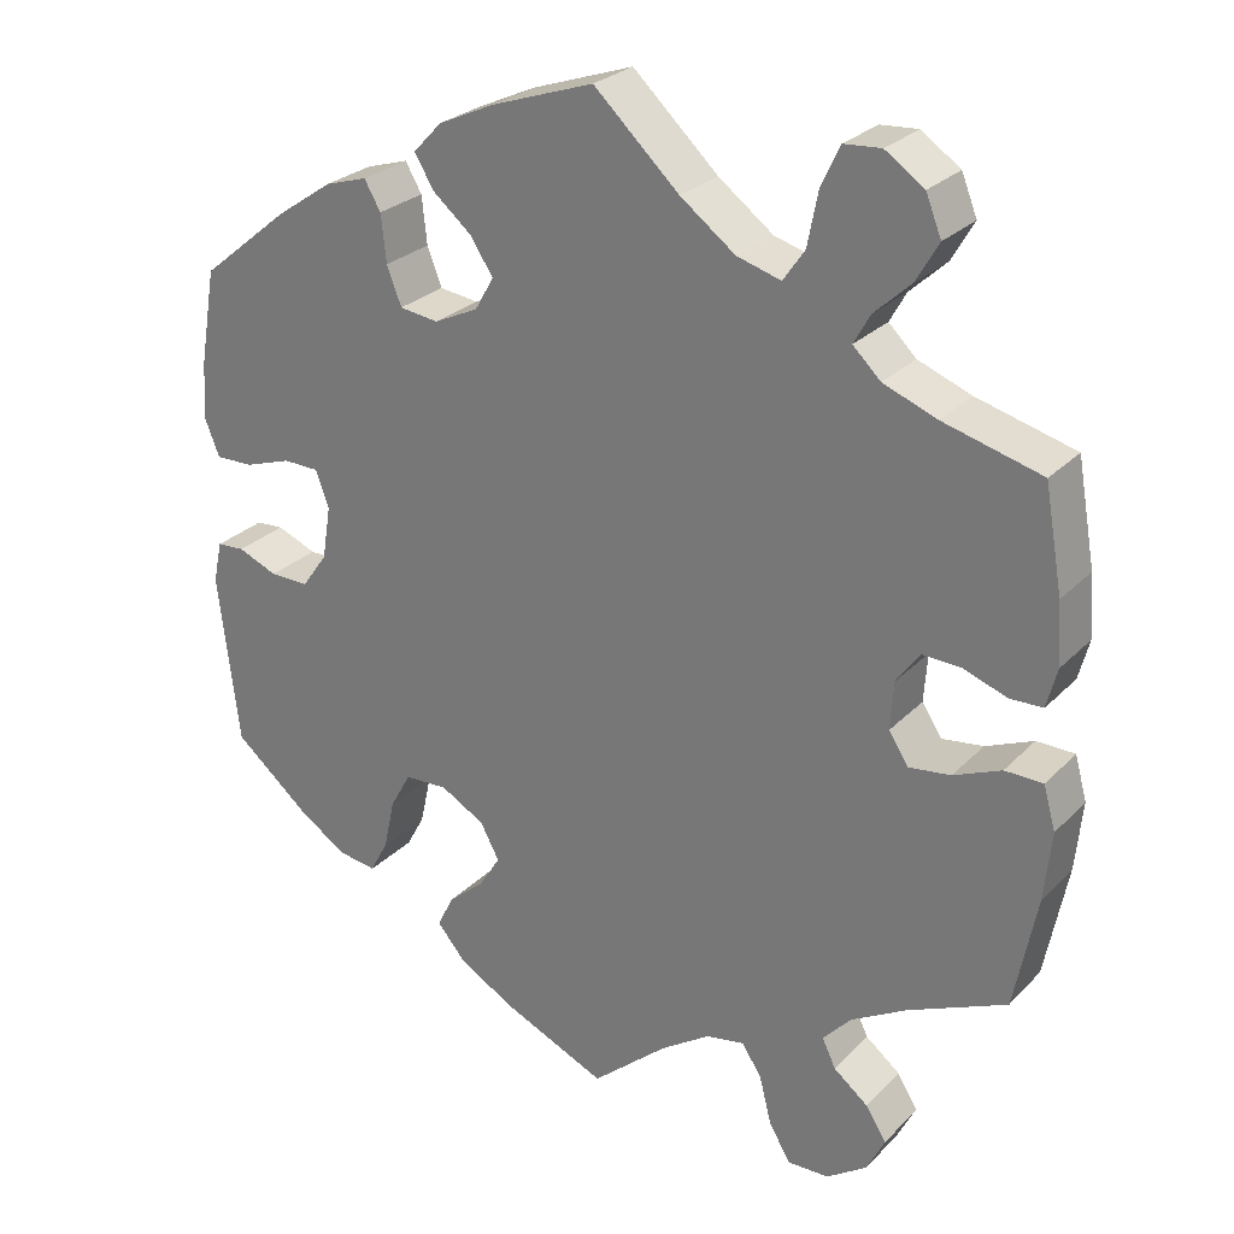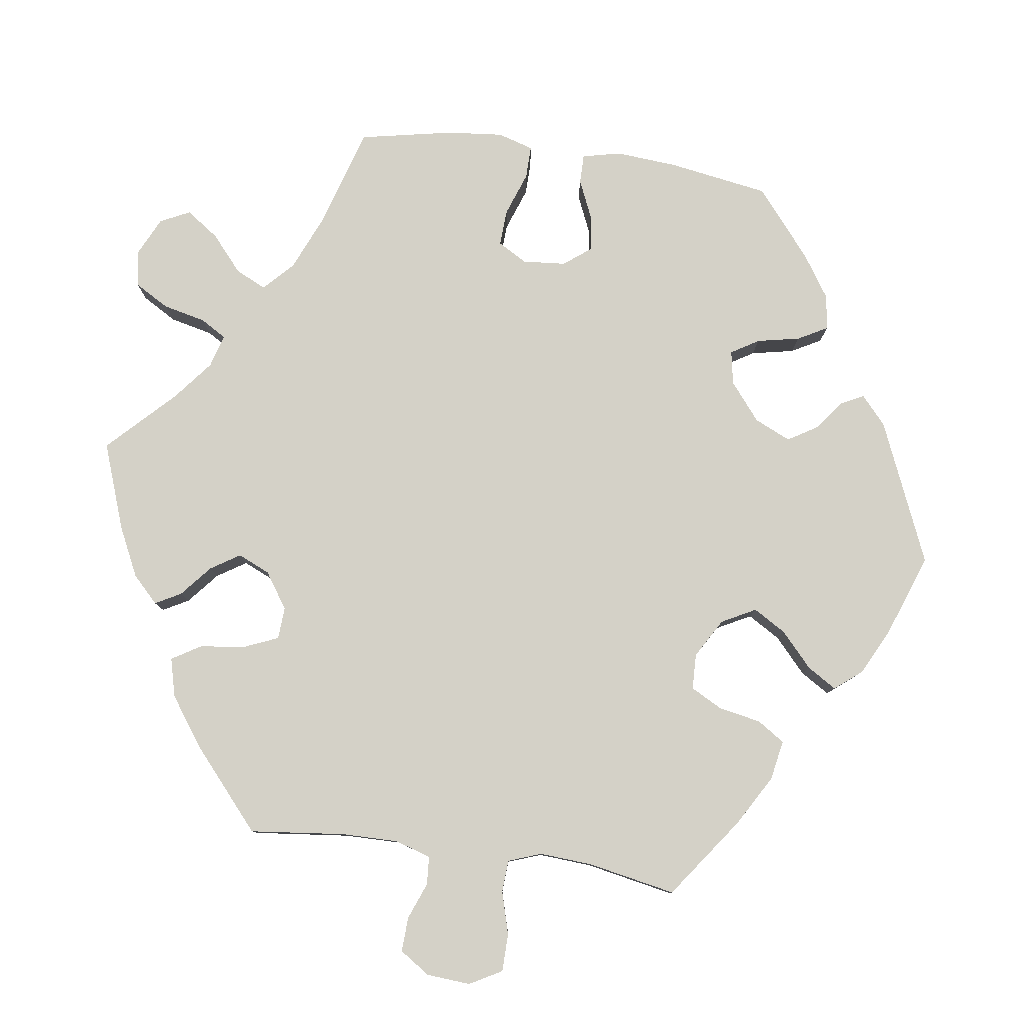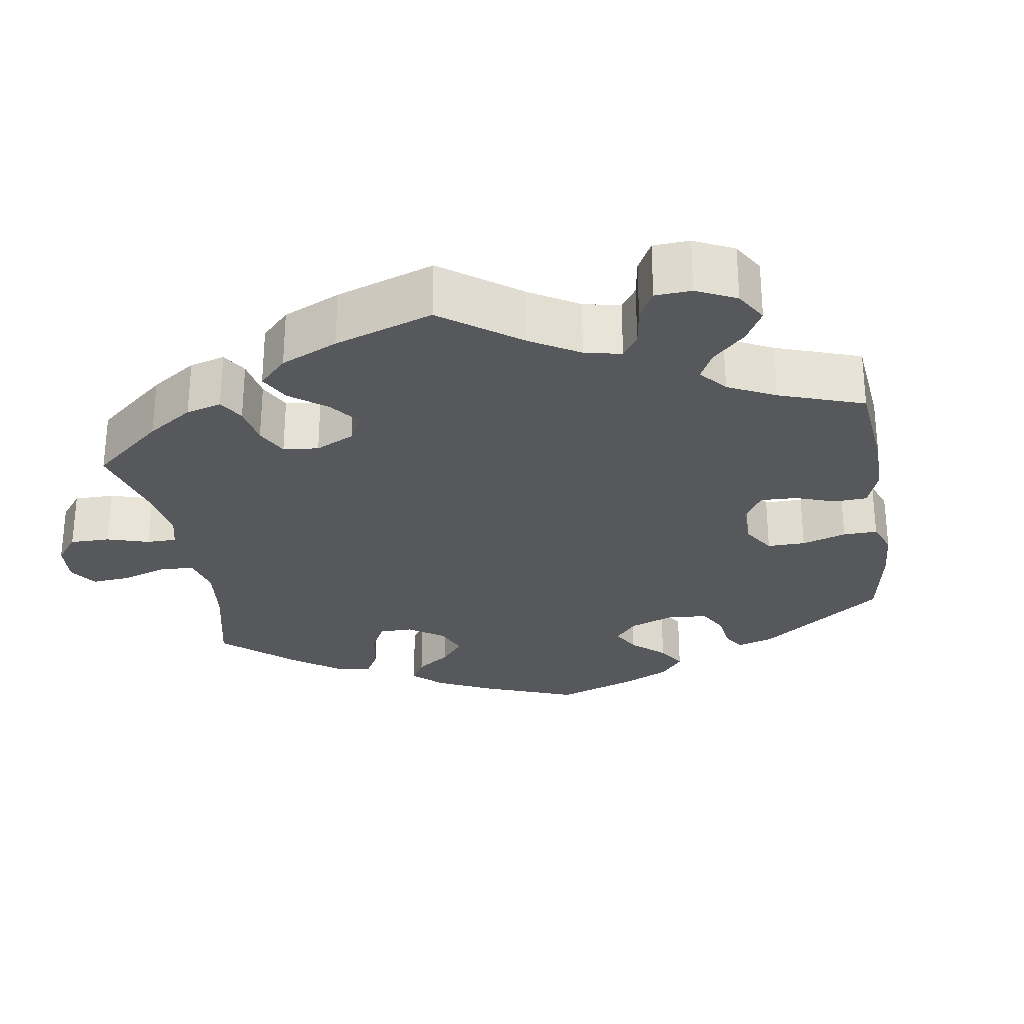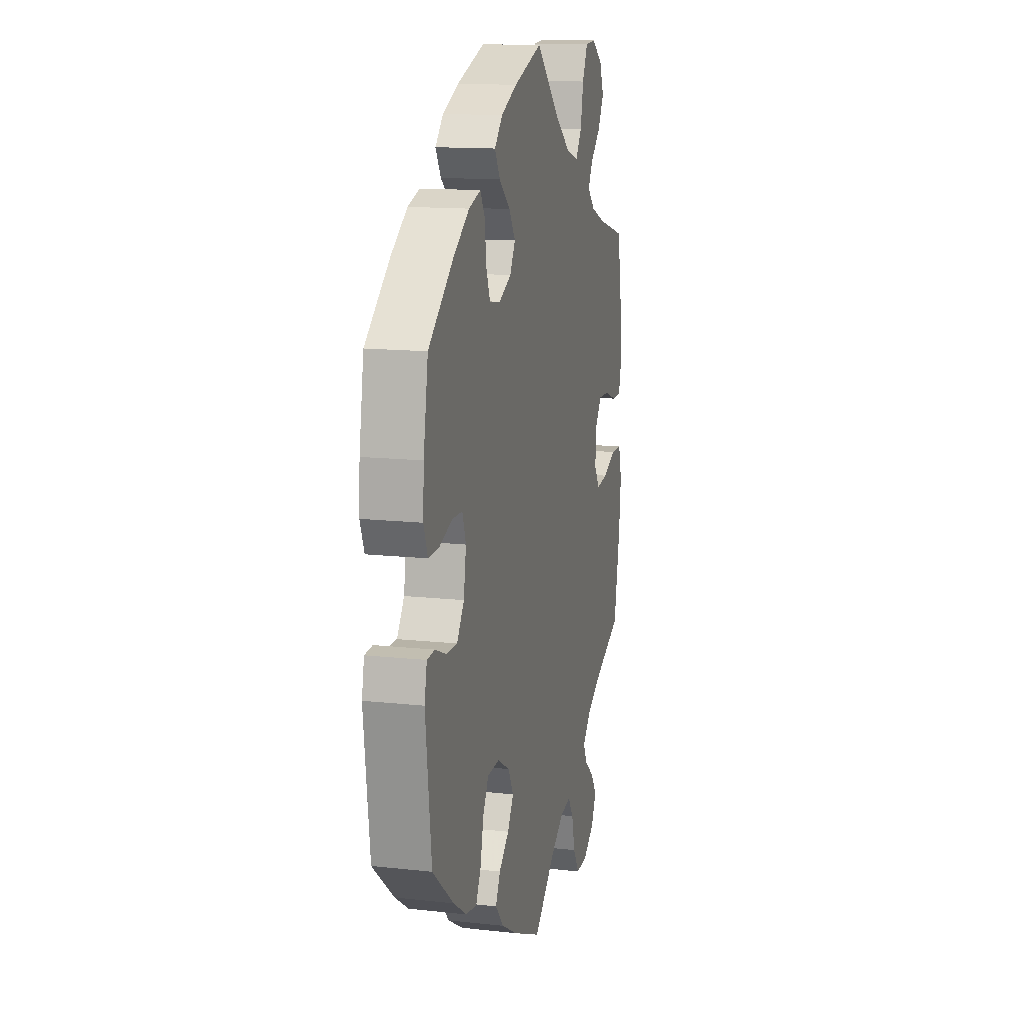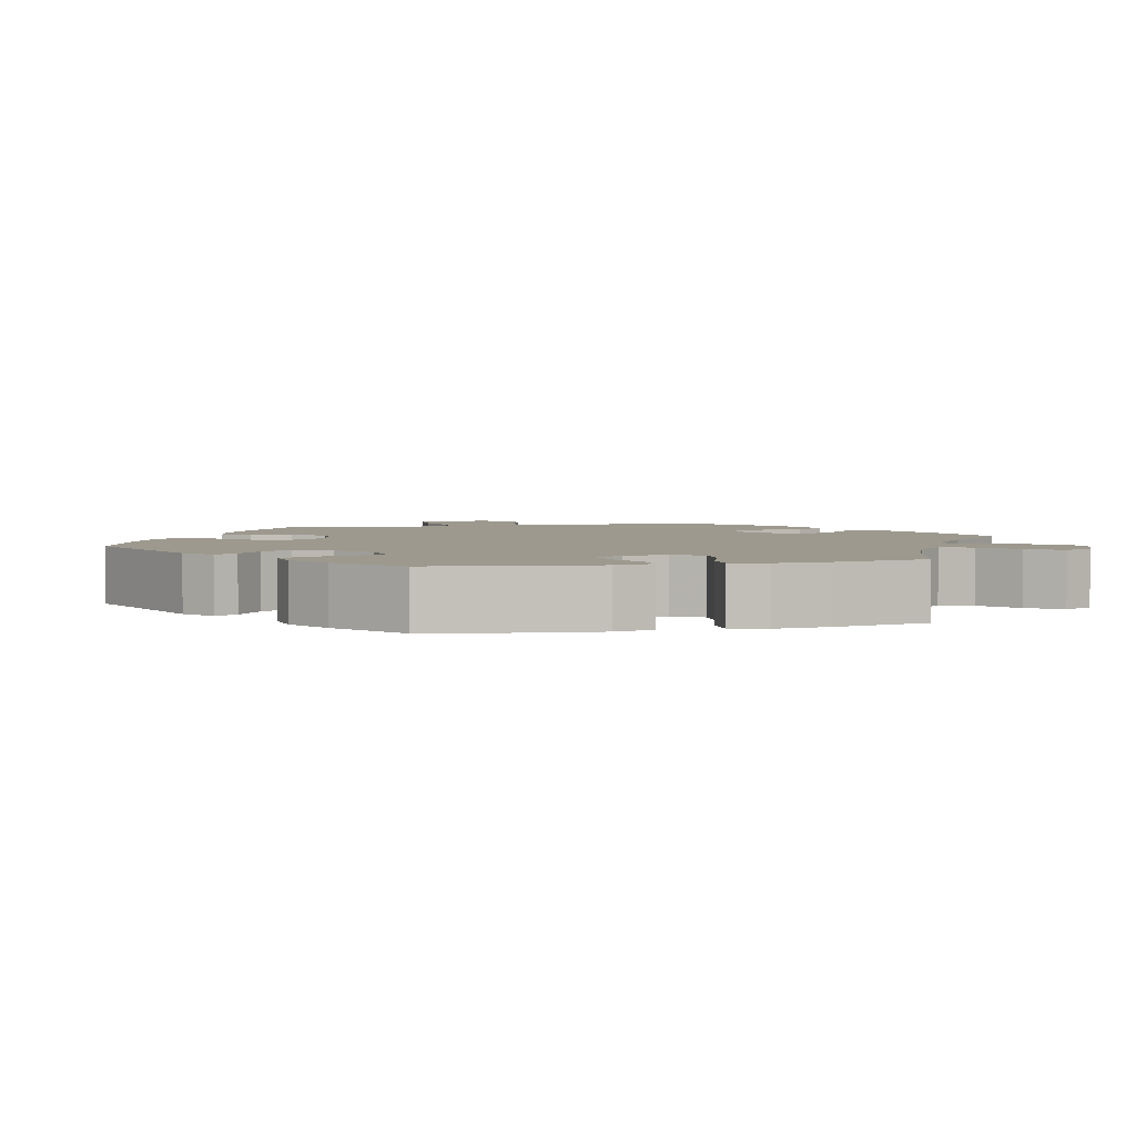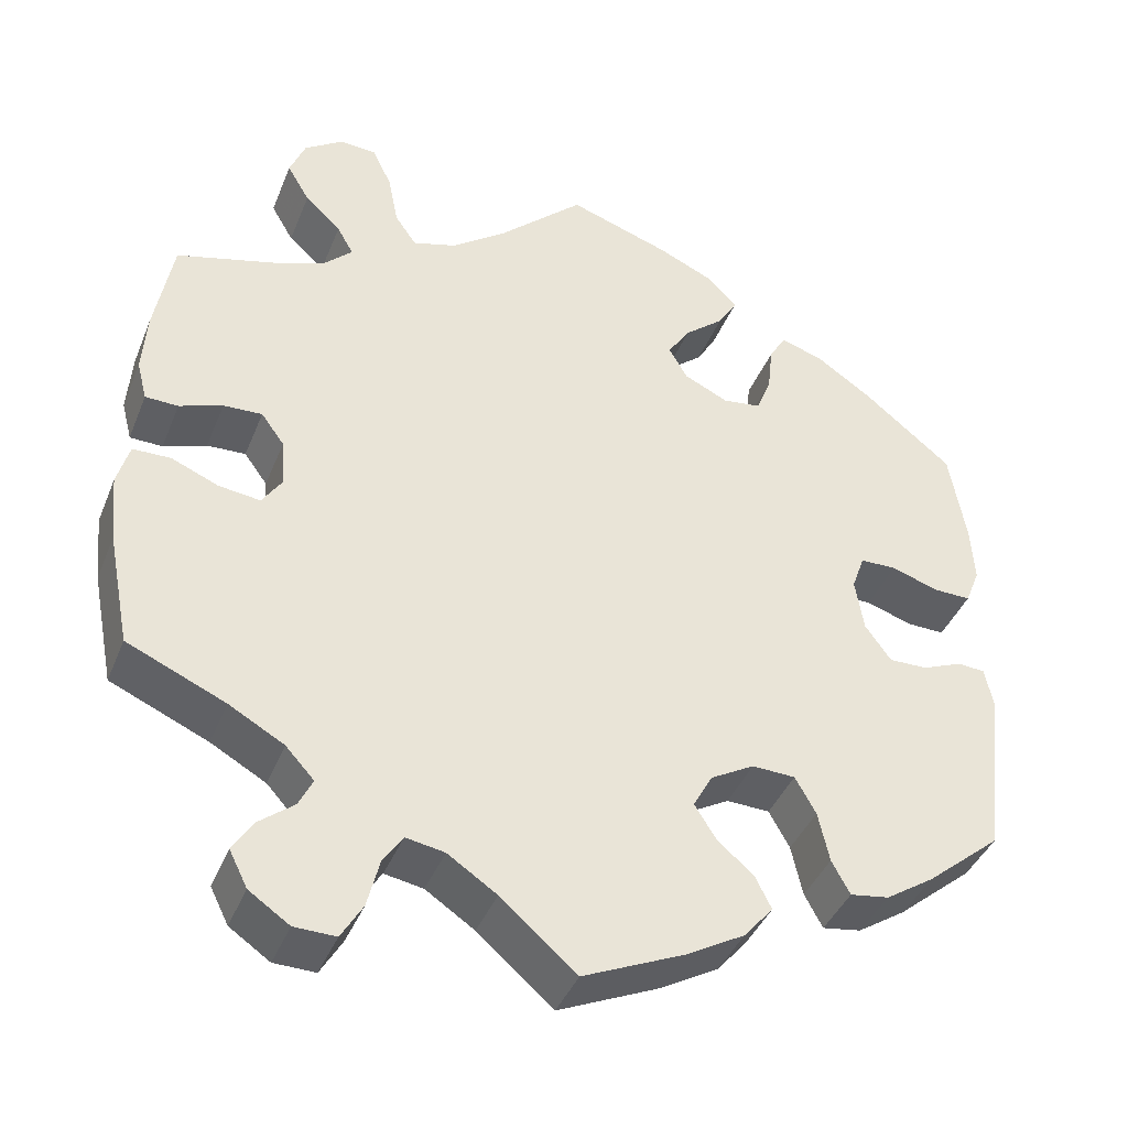
<metadata>
{"format":"obj","ext":"obj","renderer":"f3d","projection":"perspective","resolution":1024,"background":"white","views":[{"elev":26.7,"azim":33.5,"up":"+Z"},{"elev":79.8,"azim":158.1,"up":"+Y"},{"elev":-27.8,"azim":129.2,"up":"+Y"},{"elev":13.8,"azim":-76.1,"up":"+Z"},{"elev":3.4,"azim":-43.4,"up":"+Y"},{"elev":-40.7,"azim":159.1,"up":"+Z"}]}
</metadata>
<code>
v 0.386 0.07 -0.339
v 0.322 0.07 -0.375
v 0.289 0.07 -0.411
v 0.305 0.07 -0.444
v 0.345 0.07 -0.476
v 0.369 0.07 -0.514
v 0.348 0.07 -0.556
v 0.301 0.07 -0.588
v 0.253 0.07 -0.589
v 0.228 0.07 -0.547
v 0.214 0.07 -0.491
v 0.191 0.07 -0.456
v 0.146 0.07 -0.464
v 0.089 0.07 -0.502
v 0.001 0.07 -0.578
v -0.118 0.07 -0.525
v -0.184 0.07 -0.487
v -0.218 0.07 -0.447
v -0.199 0.07 -0.409
v -0.157 0.07 -0.373
v -0.132 0.07 -0.333
v -0.154 0.07 -0.292
v -0.205 0.07 -0.263
v -0.255 0.07 -0.265
v -0.279 0.07 -0.308
v -0.292 0.07 -0.367
v -0.313 0.07 -0.406
v -0.358 0.07 -0.399
v -0.414 0.07 -0.362
v -0.501 0.07 -0.289
v -0.525 0.07 -0.09
v -0.515 0.07 -0.042
v -0.483 0.07 -0.04
v -0.437 0.07 -0.059
v -0.392 0.07 -0.06
v -0.362 0.07 -0.018
v -0.352 0.07 0.044
v -0.367 0.07 0.086
v -0.409 0.07 0.087
v -0.463 0.07 0.069
v -0.507 0.07 0.068
v -0.524 0.07 0.111
v -0.52 0.07 0.177
v -0.501 0.07 0.289
v -0.398 0.07 0.373
v -0.332 0.07 0.418
v -0.283 0.07 0.433
v -0.264 0.07 0.4
v -0.258 0.07 0.345
v -0.241 0.07 0.301
v -0.196 0.07 0.295
v -0.145 0.07 0.319
v -0.123 0.07 0.357
v -0.149 0.07 0.397
v -0.195 0.07 0.436
v -0.217 0.07 0.473
v -0.184 0.07 0.508
v -0.118 0.07 0.538
v 0 0.07 0.578
v 0.099 0.07 0.485
v 0.163 0.07 0.437
v 0.214 0.07 0.422
v 0.239 0.07 0.458
v 0.251 0.07 0.519
v 0.273 0.07 0.566
v 0.316 0.07 0.569
v 0.361 0.07 0.538
v 0.379 0.07 0.493
v 0.353 0.07 0.448
v 0.311 0.07 0.409
v 0.292 0.07 0.375
v 0.324 0.07 0.344
v 0.386 0.07 0.32
v 0.5 0.07 0.289
v 0.521 0.07 0.171
v 0.526 0.07 0.1
v 0.514 0.07 0.054
v 0.476 0.07 0.053
v 0.426 0.07 0.071
v 0.381 0.07 0.073
v 0.354 0.07 0.036
v 0.35 0.07 -0.02
v 0.373 0.07 -0.055
v 0.421 0.07 -0.049
v 0.476 0.07 -0.026
v 0.52 0.07 -0.027
v 0.534 0.07 -0.077
v 0.526 0.07 -0.157
v 0.5 0.07 -0.289
v 0.386 0 -0.339
v 0.322 0 -0.375
v 0.289 0 -0.411
v 0.305 0 -0.444
v 0.345 0 -0.476
v 0.369 0 -0.514
v 0.348 0 -0.556
v 0.301 0 -0.588
v 0.253 0 -0.589
v 0.228 0 -0.547
v 0.214 0 -0.491
v 0.191 0 -0.456
v 0.146 0 -0.464
v 0.089 0 -0.502
v 0.001 0 -0.578
v -0.118 0 -0.525
v -0.184 0 -0.487
v -0.218 0 -0.447
v -0.199 0 -0.409
v -0.157 0 -0.373
v -0.132 0 -0.333
v -0.154 0 -0.292
v -0.205 0 -0.263
v -0.255 0 -0.265
v -0.279 0 -0.308
v -0.292 0 -0.367
v -0.313 0 -0.406
v -0.358 0 -0.399
v -0.414 0 -0.362
v -0.501 0 -0.289
v -0.525 0 -0.09
v -0.515 0 -0.042
v -0.483 0 -0.04
v -0.437 0 -0.059
v -0.392 0 -0.06
v -0.362 0 -0.018
v -0.352 0 0.044
v -0.367 0 0.086
v -0.409 0 0.087
v -0.463 0 0.069
v -0.507 0 0.068
v -0.524 0 0.111
v -0.52 0 0.177
v -0.501 0 0.289
v -0.398 0 0.373
v -0.332 0 0.418
v -0.283 0 0.433
v -0.264 0 0.4
v -0.258 0 0.345
v -0.241 0 0.301
v -0.196 0 0.295
v -0.145 0 0.319
v -0.123 0 0.357
v -0.149 0 0.397
v -0.195 0 0.436
v -0.217 0 0.473
v -0.184 0 0.508
v -0.118 0 0.538
v 0 0 0.578
v 0.099 0 0.485
v 0.163 0 0.437
v 0.214 0 0.422
v 0.239 0 0.458
v 0.251 0 0.519
v 0.273 0 0.566
v 0.316 0 0.569
v 0.361 0 0.538
v 0.379 0 0.493
v 0.353 0 0.448
v 0.311 0 0.409
v 0.292 0 0.375
v 0.324 0 0.344
v 0.386 0 0.32
v 0.5 0 0.289
v 0.521 0 0.171
v 0.526 0 0.1
v 0.514 0 0.054
v 0.476 0 0.053
v 0.426 0 0.071
v 0.381 0 0.073
v 0.354 0 0.036
v 0.35 0 -0.02
v 0.373 0 -0.055
v 0.421 0 -0.049
v 0.476 0 -0.026
v 0.52 0 -0.027
v 0.534 0 -0.077
v 0.526 0 -0.157
v 0.5 0 -0.289
f 88 89 1
f 87 88 1 2
f 84 85 86 87
f 83 84 87 2
f 82 83 2 3
f 81 82 3
f 76 77 78 79
f 76 79 80
f 73 74 75 76
f 72 73 76 80
f 71 72 80 81
f 67 68 69 70
f 67 70 71
f 66 67 71
f 63 64 65 66
f 63 66 71
f 62 63 71 81
f 57 58 59 60
f 57 60 61
f 54 55 56 57
f 53 54 57 61
f 52 53 61 62
f 46 47 48 49
f 46 49 50
f 45 46 50
f 44 45 50
f 43 44 50 51
f 39 40 41 42
f 38 39 42 43
f 31 32 33 34
f 31 34 35
f 30 31 35
f 29 30 35 36
f 25 26 27 28
f 24 25 28 29
f 17 18 19 20
f 17 20 21
f 14 15 16 17
f 13 14 17 21
f 12 13 21 22
f 8 9 10 11
f 8 11 12
f 7 8 12
f 4 5 6 7
f 3 4 7 12
f 51 52 62 81
f 38 43 51 81
f 37 38 81 3
f 24 29 36 37
f 23 24 37
f 22 23 37
f 3 12 22 37
f 90 178 177
f 91 90 177 176
f 176 175 174 173
f 91 176 173 172
f 92 91 172 171
f 92 171 170
f 168 167 166 165
f 169 168 165
f 165 164 163 162
f 169 165 162 161
f 170 169 161 160
f 159 158 157 156
f 160 159 156
f 160 156 155
f 155 154 153 152
f 160 155 152
f 170 160 152 151
f 149 148 147 146
f 150 149 146
f 146 145 144 143
f 150 146 143 142
f 151 150 142 141
f 138 137 136 135
f 139 138 135
f 139 135 134
f 139 134 133
f 140 139 133 132
f 131 130 129 128
f 132 131 128 127
f 123 122 121 120
f 124 123 120
f 124 120 119
f 125 124 119 118
f 117 116 115 114
f 118 117 114 113
f 109 108 107 106
f 110 109 106
f 106 105 104 103
f 110 106 103 102
f 111 110 102 101
f 100 99 98 97
f 101 100 97
f 101 97 96
f 96 95 94 93
f 101 96 93 92
f 170 151 141 140
f 170 140 132 127
f 92 170 127 126
f 126 125 118 113
f 126 113 112
f 126 112 111
f 126 111 101 92
f 1 90 91 2
f 2 91 92 3
f 3 92 93 4
f 4 93 94 5
f 5 94 95 6
f 6 95 96 7
f 7 96 97 8
f 8 97 98 9
f 9 98 99 10
f 10 99 100 11
f 11 100 101 12
f 12 101 102 13
f 13 102 103 14
f 14 103 104 15
f 15 104 105 16
f 16 105 106 17
f 17 106 107 18
f 18 107 108 19
f 19 108 109 20
f 20 109 110 21
f 21 110 111 22
f 22 111 112 23
f 23 112 113 24
f 24 113 114 25
f 25 114 115 26
f 26 115 116 27
f 27 116 117 28
f 28 117 118 29
f 29 118 119 30
f 30 119 120 31
f 31 120 121 32
f 32 121 122 33
f 33 122 123 34
f 34 123 124 35
f 35 124 125 36
f 36 125 126 37
f 37 126 127 38
f 38 127 128 39
f 39 128 129 40
f 40 129 130 41
f 41 130 131 42
f 42 131 132 43
f 43 132 133 44
f 44 133 134 45
f 45 134 135 46
f 46 135 136 47
f 47 136 137 48
f 48 137 138 49
f 49 138 139 50
f 50 139 140 51
f 51 140 141 52
f 52 141 142 53
f 53 142 143 54
f 54 143 144 55
f 55 144 145 56
f 56 145 146 57
f 57 146 147 58
f 58 147 148 59
f 59 148 149 60
f 60 149 150 61
f 61 150 151 62
f 62 151 152 63
f 63 152 153 64
f 64 153 154 65
f 65 154 155 66
f 66 155 156 67
f 67 156 157 68
f 68 157 158 69
f 69 158 159 70
f 70 159 160 71
f 71 160 161 72
f 72 161 162 73
f 73 162 163 74
f 74 163 164 75
f 75 164 165 76
f 76 165 166 77
f 77 166 167 78
f 78 167 168 79
f 79 168 169 80
f 80 169 170 81
f 81 170 171 82
f 82 171 172 83
f 83 172 173 84
f 84 173 174 85
f 85 174 175 86
f 86 175 176 87
f 87 176 177 88
f 88 177 178 89
f 89 178 90 1

</code>
